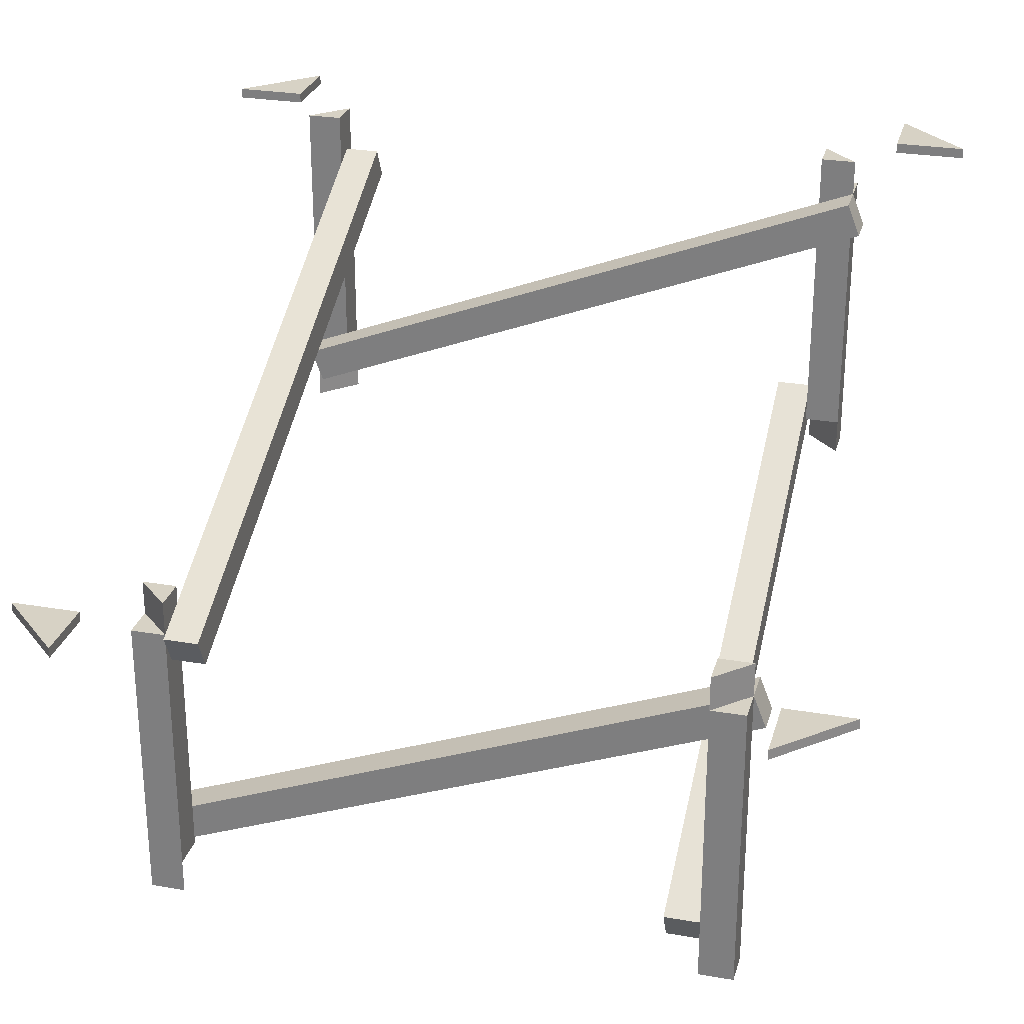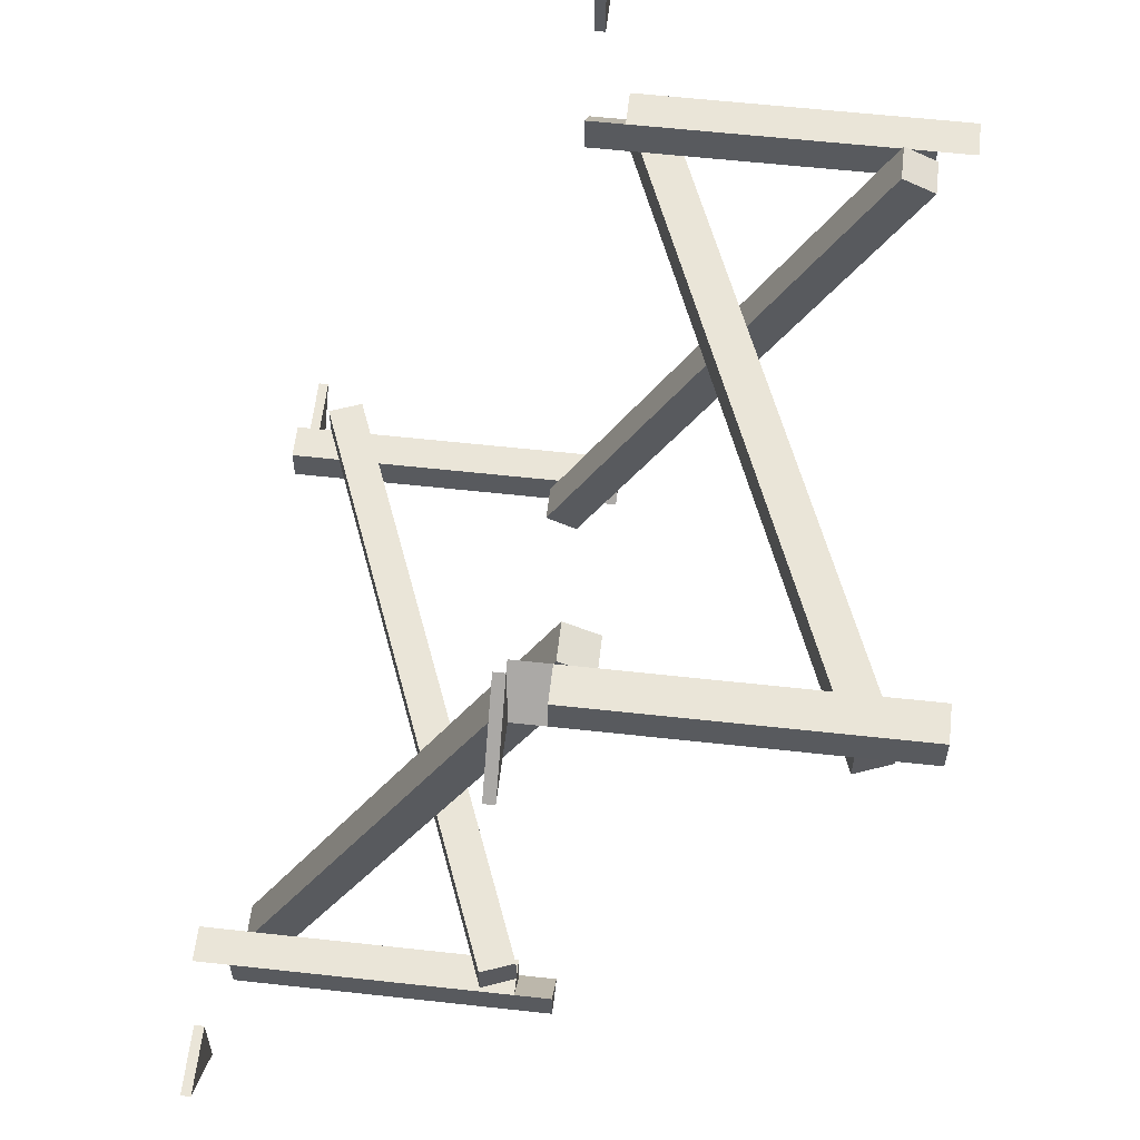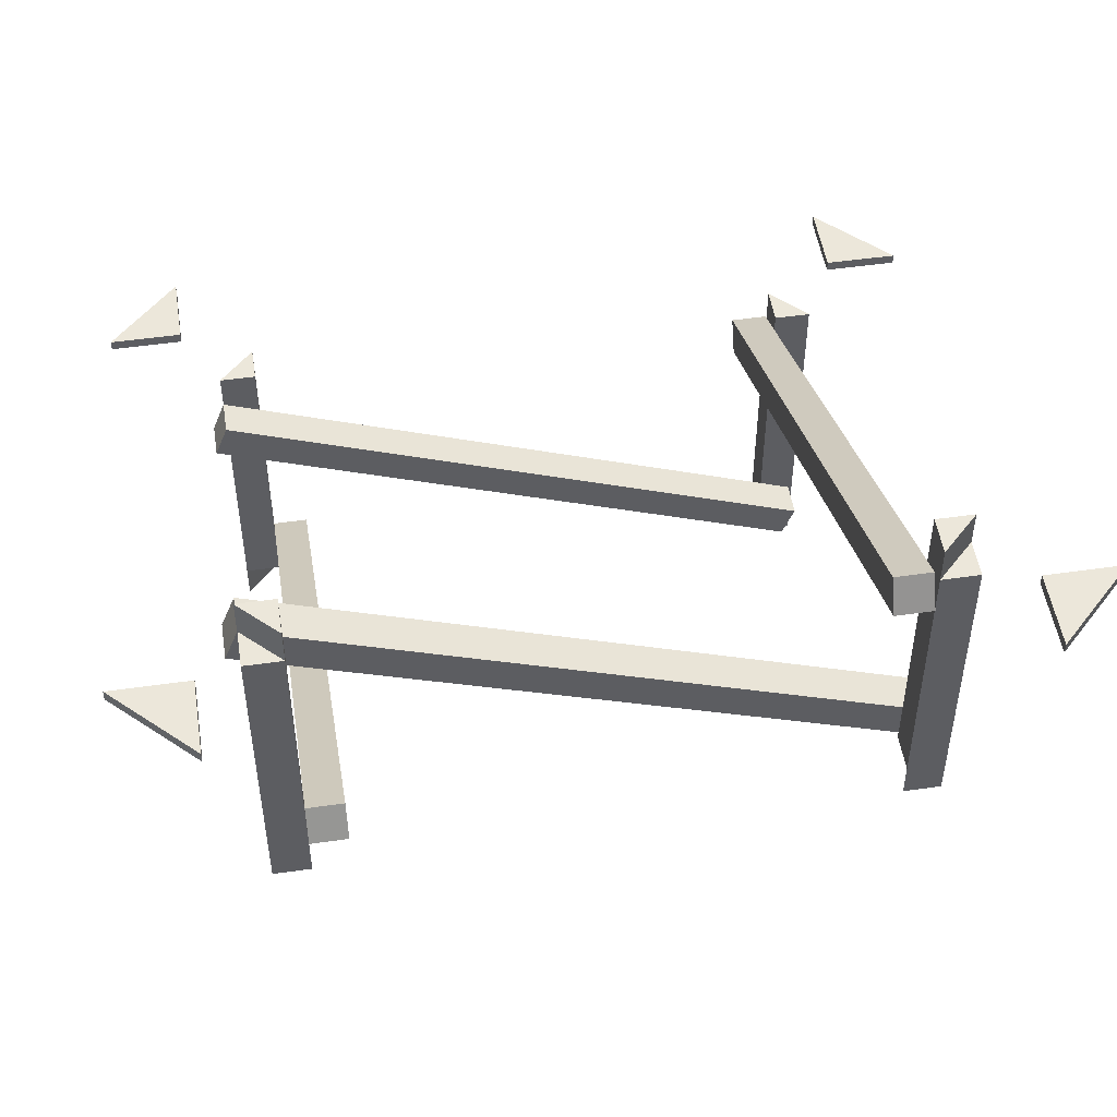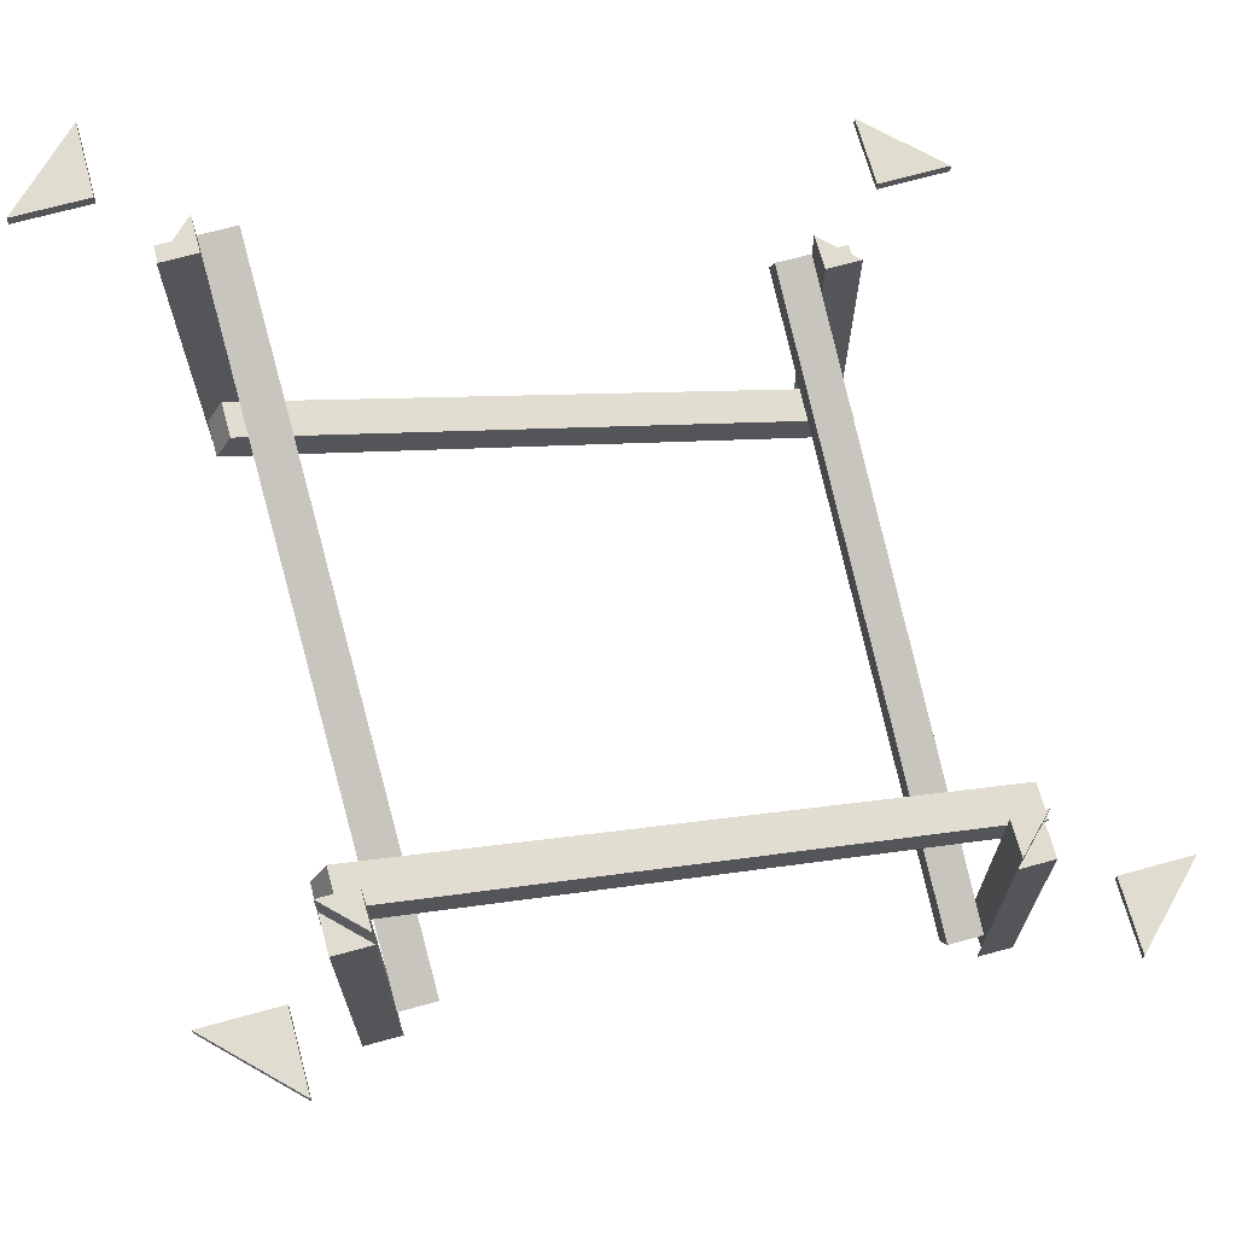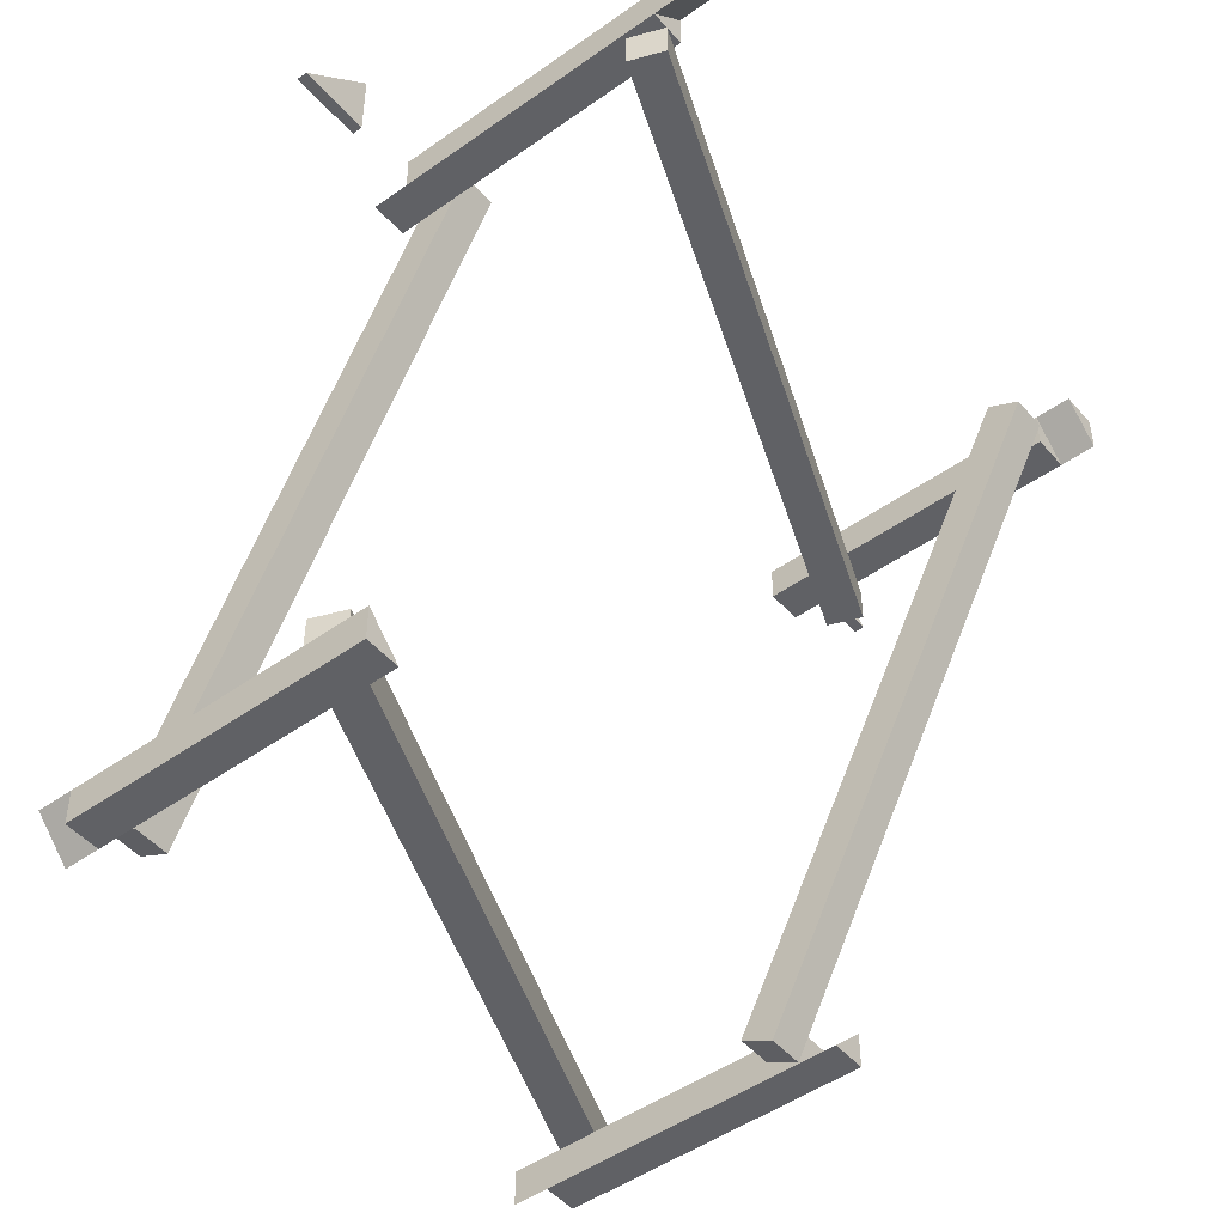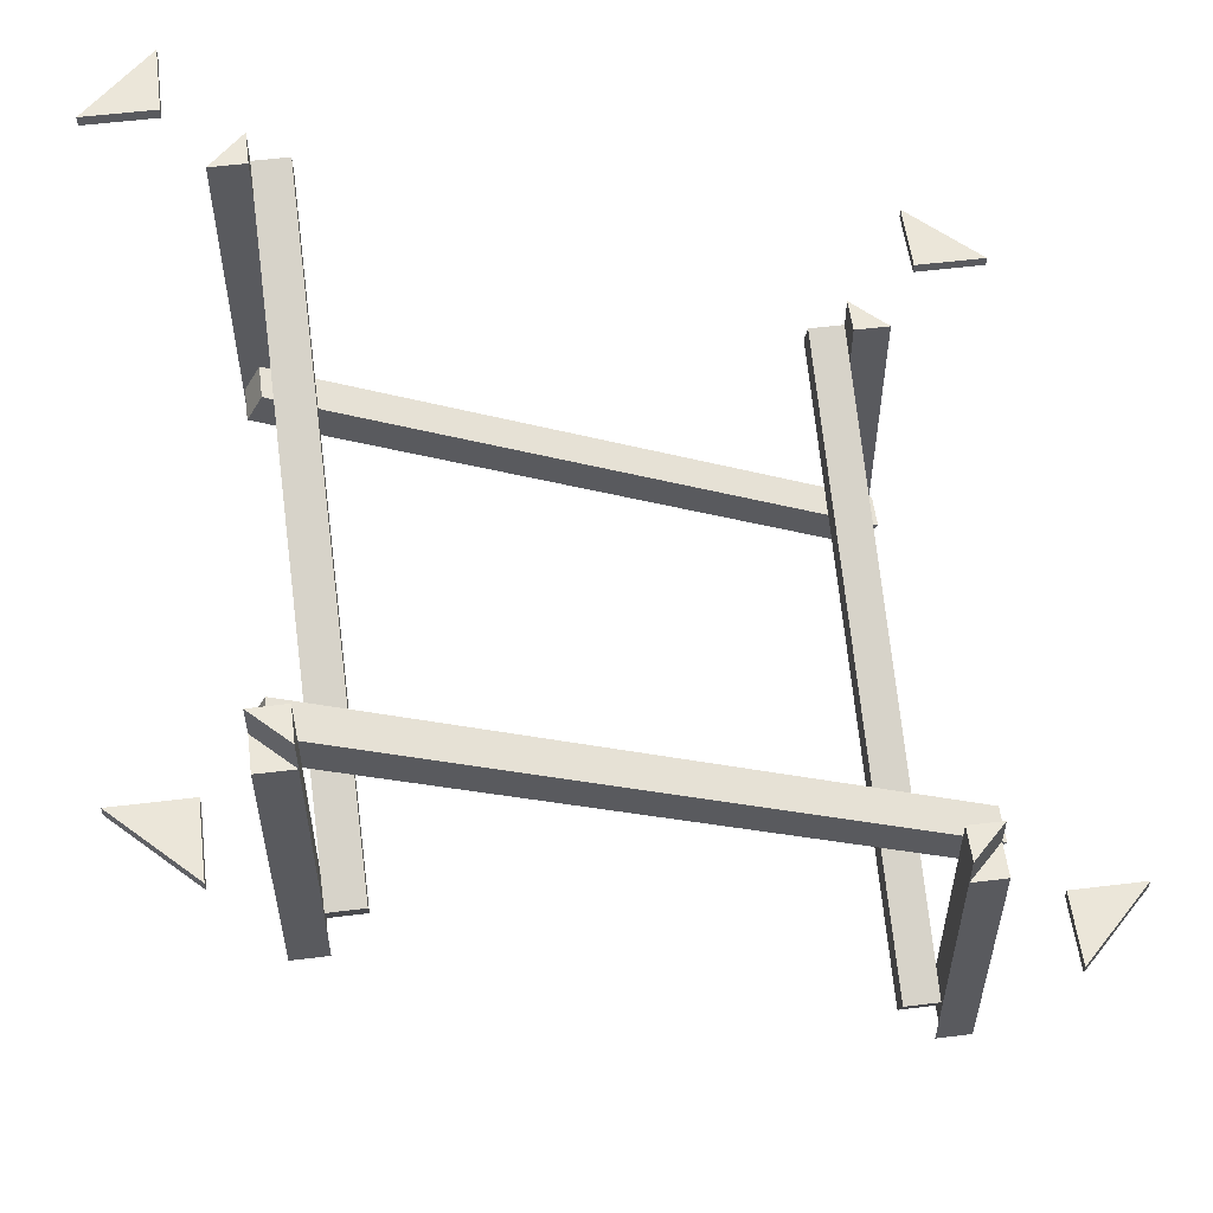
<metadata>
{"format":"obj","ext":"obj","renderer":"f3d","projection":"perspective","resolution":1024,"background":"white","views":[{"elev":27.5,"azim":14.8,"up":"+Y"},{"elev":58.7,"azim":-83.5,"up":"+Z"},{"elev":50.5,"azim":171.1,"up":"+Y"},{"elev":69.4,"azim":-105.4,"up":"+Y"},{"elev":-48.0,"azim":-51.4,"up":"+Z"},{"elev":56.3,"azim":-97.3,"up":"+Y"}]}
</metadata>
<code>
o object_1
v -0.1623 0.6263 0.2277
v -0.1623 0.6263 0.2277
v -0.2323 0.6263 0.2277
v -0.2323 0.6263 0.1577
v -0.2323 0.6263 0.2277
v -0.2323 0.6163 0.2277
v -0.1623 0.6263 0.2277
v -0.1623 0.6163 0.2277
v -0.2323 0.6263 0.1577
v -0.2323 0.6163 0.1577
v -0.2323 0.6263 0.2277
v -0.2323 0.6163 0.2277
v -0.1623 0.6263 0.2277
v -0.1623 0.6163 0.2277
v -0.2323 0.6263 0.1577
v -0.2323 0.6163 0.1577
v -0.1623 0.6163 0.2277
v -0.1623 0.6163 0.2277
v -0.2323 0.6163 0.2277
v -0.2323 0.6163 0.1577
f 2 4 3
f 6 8 7 5
f 10 12 11 9
f 14 16 15 13
f 18 19 20
o object_2
v -0.3373 0.02397 0.8497
v -0.3373 0.3283 0.264
v -0.3373 0.05502 0.8658
v -0.3373 0.3594 0.2802
v -0.3373 0.05502 0.8658
v -0.3373 0.3594 0.2802
v -0.3023 0.05502 0.8658
v -0.3023 0.3594 0.2802
v -0.3023 0.05502 0.8658
v -0.3023 0.3594 0.2802
v -0.3023 0.02397 0.8497
v -0.3023 0.3283 0.264
v -0.3023 0.02397 0.8497
v -0.3023 0.3283 0.264
v -0.3373 0.02397 0.8497
v -0.3373 0.3283 0.264
v -0.3373 0.02397 0.8497
v -0.3373 0.05502 0.8658
v -0.3023 0.05502 0.8658
v -0.3023 0.02397 0.8497
v -0.3373 0.3283 0.264
v -0.3373 0.3594 0.2802
v -0.3023 0.3594 0.2802
v -0.3023 0.3283 0.264
f 21 23 24 22
f 25 27 28 26
f 29 31 32 30
f 33 35 36 34
f 38 37 40
f 40 39 38
f 42 44 41
f 44 42 43
o object_3
v -0.8323 0.2577 0.8516
v -0.8323 0.5529 0.2612
v -0.8323 0.289 0.8672
v -0.8323 0.5842 0.2769
v -0.8323 0.289 0.8672
v -0.8323 0.5842 0.2769
v -0.7973 0.289 0.8672
v -0.7973 0.5842 0.2769
v -0.7973 0.289 0.8672
v -0.7973 0.5842 0.2769
v -0.7973 0.2577 0.8516
v -0.7973 0.5529 0.2612
v -0.7973 0.2577 0.8516
v -0.7973 0.5529 0.2612
v -0.8323 0.2577 0.8516
v -0.8323 0.5529 0.2612
v -0.8323 0.2577 0.8516
v -0.8323 0.289 0.8672
v -0.7973 0.289 0.8672
v -0.7973 0.2577 0.8516
v -0.8323 0.5529 0.2612
v -0.8323 0.5842 0.2769
v -0.7973 0.5842 0.2769
v -0.7973 0.5529 0.2612
f 45 47 48 46
f 49 51 52 50
f 53 55 56 54
f 57 59 60 58
f 62 61 64
f 64 63 62
f 66 68 65
f 68 66 67
o object_4
v -0.8508 0.02606 0.7927
v -0.2545 0.2587 0.7927
v -0.8635 0.05867 0.7927
v -0.2673 0.2913 0.7927
v -0.8635 0.05867 0.7927
v -0.2673 0.2913 0.7927
v -0.8635 0.05867 0.8277
v -0.2673 0.2913 0.8277
v -0.8635 0.05867 0.8277
v -0.2673 0.2913 0.8277
v -0.8508 0.02606 0.8277
v -0.2545 0.2587 0.8277
v -0.8508 0.02606 0.8277
v -0.2545 0.2587 0.8277
v -0.8508 0.02606 0.7927
v -0.2545 0.2587 0.7927
v -0.8508 0.02606 0.7927
v -0.8635 0.05867 0.7927
v -0.8635 0.05867 0.8277
v -0.8508 0.02606 0.8277
v -0.2545 0.2587 0.7927
v -0.2673 0.2913 0.7927
v -0.2673 0.2913 0.8277
v -0.2545 0.2587 0.8277
f 69 71 72 70
f 73 75 76 74
f 77 79 80 78
f 81 83 84 82
f 86 85 88
f 88 87 86
f 90 92 89
f 92 90 91
o object_5
v -0.8508 0.3261 0.2977
v -0.2545 0.5587 0.2977
v -0.8635 0.3587 0.2977
v -0.2673 0.5913 0.2977
v -0.8635 0.3587 0.2977
v -0.2673 0.5913 0.2977
v -0.8635 0.3587 0.3327
v -0.2673 0.5913 0.3327
v -0.8635 0.3587 0.3327
v -0.2673 0.5913 0.3327
v -0.8508 0.3261 0.3327
v -0.2545 0.5587 0.3327
v -0.8508 0.3261 0.3327
v -0.2545 0.5587 0.3327
v -0.8508 0.3261 0.2977
v -0.2545 0.5587 0.2977
v -0.8508 0.3261 0.2977
v -0.8635 0.3587 0.2977
v -0.8635 0.3587 0.3327
v -0.8508 0.3261 0.3327
v -0.2545 0.5587 0.2977
v -0.2673 0.5913 0.2977
v -0.2673 0.5913 0.3327
v -0.2545 0.5587 0.3327
f 93 95 96 94
f 97 99 100 98
f 101 103 104 102
f 105 107 108 106
f 110 109 112
f 112 111 110
f 114 116 113
f 116 114 115
o object_6
v -0.2673 0.3263 0.8277
v -0.2673 0.2913 0.8277
v -0.3023 0.3263 0.8627
v -0.3023 0.2913 0.8627
v -0.2673 0.3263 0.8277
v -0.3023 0.3263 0.8277
v -0.3023 0.3263 0.8627
v -0.2673 0.2913 0.8277
v -0.2673 0.2913 0.8627
v -0.3023 0.2913 0.8627
v -0.2673 0.02627 0.8277
v -0.3023 0.02627 0.8277
v -0.3023 0.02627 0.8627
v -0.3023 0.3263 0.8627
v -0.3023 0.02627 0.8627
v -0.3023 0.3263 0.8277
v -0.3023 0.02627 0.8277
v -0.3023 0.2913 0.8627
v -0.3023 0.3263 0.8277
v -0.3023 0.02627 0.8277
v -0.2673 0.3263 0.8277
v -0.2673 0.02627 0.8277
v -0.2673 0.2913 0.8277
v -0.2673 -0.008727 0.8277
v -0.2673 -0.008727 0.8627
v -0.3023 -0.008727 0.8627
v -0.2673 0.2913 0.8627
v -0.2673 -0.008727 0.8627
v -0.2673 0.2913 0.8277
v -0.2673 -0.008727 0.8277
v -0.2673 0.02627 0.8277
v -0.2673 0.2913 0.8627
v -0.2673 -0.008727 0.8627
v -0.3023 0.2913 0.8627
v -0.3023 -0.008727 0.8627
v -0.3023 0.02627 0.8627
v -0.3023 -0.008727 0.8627
v -0.3023 0.02627 0.8627
v -0.2673 -0.008727 0.8277
v -0.2673 0.02627 0.8277
f 118 117 119 120
f 122 123 121
f 126 125 124
f 128 127 129
f 132 134 130
f 131 134 132 133
f 136 135 139 138
f 135 137 139
f 142 140 141
f 144 147 145 143
f 144 146 147
f 149 148 150 152
f 149 152 151
f 154 156 155 153
o object_7
v -0.8323 0.6263 0.2627
v -0.8323 0.5913 0.2627
v -0.8673 0.6263 0.2977
v -0.8673 0.5913 0.2977
v -0.8323 0.6263 0.2627
v -0.8323 0.6263 0.2977
v -0.8673 0.6263 0.2977
v -0.8323 0.5913 0.2627
v -0.8673 0.5913 0.2627
v -0.8673 0.5913 0.2977
v -0.8323 0.3263 0.2627
v -0.8323 0.3263 0.2977
v -0.8673 0.3263 0.2977
v -0.8673 0.6263 0.2977
v -0.8673 0.3263 0.2977
v -0.8323 0.6263 0.2977
v -0.8323 0.3263 0.2977
v -0.8673 0.5913 0.2977
v -0.8323 0.6263 0.2977
v -0.8323 0.3263 0.2977
v -0.8323 0.6263 0.2627
v -0.8323 0.3263 0.2627
v -0.8323 0.5913 0.2627
v -0.8323 0.2913 0.2627
v -0.8673 0.2913 0.2627
v -0.8673 0.2913 0.2977
v -0.8673 0.5913 0.2627
v -0.8673 0.2913 0.2627
v -0.8323 0.5913 0.2627
v -0.8323 0.2913 0.2627
v -0.8323 0.3263 0.2627
v -0.8673 0.5913 0.2627
v -0.8673 0.2913 0.2627
v -0.8673 0.5913 0.2977
v -0.8673 0.2913 0.2977
v -0.8673 0.3263 0.2977
v -0.8673 0.2913 0.2977
v -0.8673 0.3263 0.2977
v -0.8323 0.2913 0.2627
v -0.8323 0.3263 0.2627
f 158 160 159 157
f 162 161 163
f 166 164 165
f 168 169 167
f 172 170 174
f 171 173 172 174
f 176 178 179 175
f 175 179 177
f 182 181 180
f 184 183 185 187
f 184 187 186
f 189 192 190 188
f 189 191 192
f 194 193 195 196
o object_8
v -0.3023 0.6263 0.2627
v -0.3023 0.5913 0.2627
v -0.2673 0.6263 0.2977
v -0.2673 0.5913 0.2977
v -0.3023 0.6263 0.2627
v -0.3023 0.6263 0.2977
v -0.2673 0.6263 0.2977
v -0.3023 0.5913 0.2627
v -0.2673 0.5913 0.2627
v -0.2673 0.5913 0.2977
v -0.3023 0.3263 0.2627
v -0.3023 0.3263 0.2977
v -0.2673 0.3263 0.2977
v -0.2673 0.6263 0.2977
v -0.2673 0.3263 0.2977
v -0.3023 0.6263 0.2977
v -0.3023 0.3263 0.2977
v -0.2673 0.5913 0.2977
v -0.3023 0.6263 0.2977
v -0.3023 0.3263 0.2977
v -0.3023 0.6263 0.2627
v -0.3023 0.3263 0.2627
v -0.3023 0.5913 0.2627
v -0.3023 0.2913 0.2627
v -0.2673 0.2913 0.2627
v -0.2673 0.2913 0.2977
v -0.2673 0.5913 0.2627
v -0.2673 0.2913 0.2627
v -0.3023 0.5913 0.2627
v -0.3023 0.2913 0.2627
v -0.3023 0.3263 0.2627
v -0.2673 0.5913 0.2627
v -0.2673 0.2913 0.2627
v -0.2673 0.5913 0.2977
v -0.2673 0.2913 0.2977
v -0.2673 0.3263 0.2977
v -0.2673 0.2913 0.2977
v -0.2673 0.3263 0.2977
v -0.3023 0.2913 0.2627
v -0.3023 0.3263 0.2627
f 198 197 199 200
f 202 203 201
f 206 205 204
f 208 207 209
f 212 214 210
f 211 214 212 213
f 216 215 219 218
f 215 217 219
f 222 220 221
f 224 227 225 223
f 224 226 227
f 229 228 230 232
f 229 232 231
f 234 236 235 233
o object_9
v -0.8673 0.3263 0.8277
v -0.8673 0.2913 0.8277
v -0.8323 0.3263 0.8627
v -0.8323 0.2913 0.8627
v -0.8673 0.3263 0.8277
v -0.8323 0.3263 0.8277
v -0.8323 0.3263 0.8627
v -0.8673 0.2913 0.8277
v -0.8673 0.2913 0.8627
v -0.8323 0.2913 0.8627
v -0.8673 0.02627 0.8277
v -0.8323 0.02627 0.8277
v -0.8323 0.02627 0.8627
v -0.8323 0.3263 0.8627
v -0.8323 0.02627 0.8627
v -0.8323 0.3263 0.8277
v -0.8323 0.02627 0.8277
v -0.8323 0.2913 0.8627
v -0.8323 0.3263 0.8277
v -0.8323 0.02627 0.8277
v -0.8673 0.3263 0.8277
v -0.8673 0.02627 0.8277
v -0.8673 0.2913 0.8277
v -0.8673 -0.008727 0.8277
v -0.8673 -0.008727 0.8627
v -0.8323 -0.008727 0.8627
v -0.8673 0.2913 0.8627
v -0.8673 -0.008727 0.8627
v -0.8673 0.2913 0.8277
v -0.8673 -0.008727 0.8277
v -0.8673 0.02627 0.8277
v -0.8673 0.2913 0.8627
v -0.8673 -0.008727 0.8627
v -0.8323 0.2913 0.8627
v -0.8323 -0.008727 0.8627
v -0.8323 0.02627 0.8627
v -0.8323 -0.008727 0.8627
v -0.8323 0.02627 0.8627
v -0.8673 -0.008727 0.8277
v -0.8673 0.02627 0.8277
f 238 240 239 237
f 242 241 243
f 246 244 245
f 248 249 247
f 252 250 254
f 251 253 252 254
f 256 258 259 255
f 255 259 257
f 262 261 260
f 264 263 265 267
f 264 267 266
f 269 272 270 268
f 269 271 272
f 274 273 275 276
o object_10
v -0.9723 0.6263 0.2277
v -0.9723 0.6263 0.2277
v -0.9023 0.6263 0.2277
v -0.9023 0.6263 0.1577
v -0.9023 0.6263 0.2277
v -0.9023 0.6163 0.2277
v -0.9723 0.6263 0.2277
v -0.9723 0.6163 0.2277
v -0.9023 0.6263 0.1577
v -0.9023 0.6163 0.1577
v -0.9023 0.6263 0.2277
v -0.9023 0.6163 0.2277
v -0.9723 0.6263 0.2277
v -0.9723 0.6163 0.2277
v -0.9023 0.6263 0.1577
v -0.9023 0.6163 0.1577
v -0.9723 0.6163 0.2277
v -0.9723 0.6163 0.2277
v -0.9023 0.6163 0.2277
v -0.9023 0.6163 0.1577
f 278 279 280
f 282 281 283 284
f 286 285 287 288
f 290 289 291 292
f 294 296 295
o object_11
v -0.1623 0.3263 0.8977
v -0.1623 0.3263 0.8977
v -0.2323 0.3263 0.8977
v -0.2323 0.3263 0.9677
v -0.2323 0.3263 0.8977
v -0.2323 0.3163 0.8977
v -0.1623 0.3263 0.8977
v -0.1623 0.3163 0.8977
v -0.2323 0.3263 0.9677
v -0.2323 0.3163 0.9677
v -0.2323 0.3263 0.8977
v -0.2323 0.3163 0.8977
v -0.1623 0.3263 0.8977
v -0.1623 0.3163 0.8977
v -0.2323 0.3263 0.9677
v -0.2323 0.3163 0.9677
v -0.1623 0.3163 0.8977
v -0.1623 0.3163 0.8977
v -0.2323 0.3163 0.8977
v -0.2323 0.3163 0.9677
f 298 299 300
f 302 301 303 304
f 306 305 307 308
f 310 309 311 312
f 314 316 315
o object_12
v -0.9723 0.3263 0.8977
v -0.9723 0.3263 0.8977
v -0.9023 0.3263 0.8977
v -0.9023 0.3263 0.9677
v -0.9023 0.3263 0.8977
v -0.9023 0.3163 0.8977
v -0.9723 0.3263 0.8977
v -0.9723 0.3163 0.8977
v -0.9023 0.3263 0.9677
v -0.9023 0.3163 0.9677
v -0.9023 0.3263 0.8977
v -0.9023 0.3163 0.8977
v -0.9723 0.3263 0.8977
v -0.9723 0.3163 0.8977
v -0.9023 0.3263 0.9677
v -0.9023 0.3163 0.9677
v -0.9723 0.3163 0.8977
v -0.9723 0.3163 0.8977
v -0.9023 0.3163 0.8977
v -0.9023 0.3163 0.9677
f 318 320 319
f 322 324 323 321
f 326 328 327 325
f 330 332 331 329
f 334 335 336

</code>
